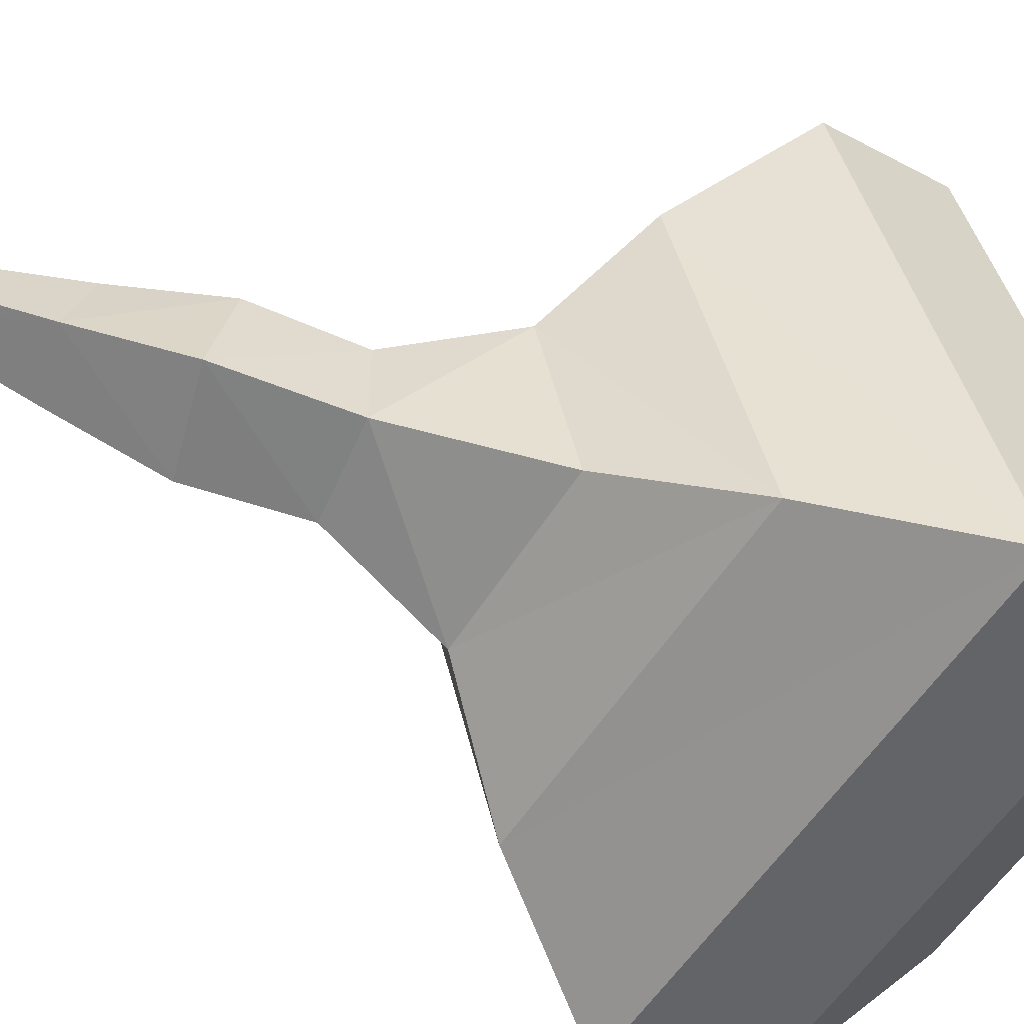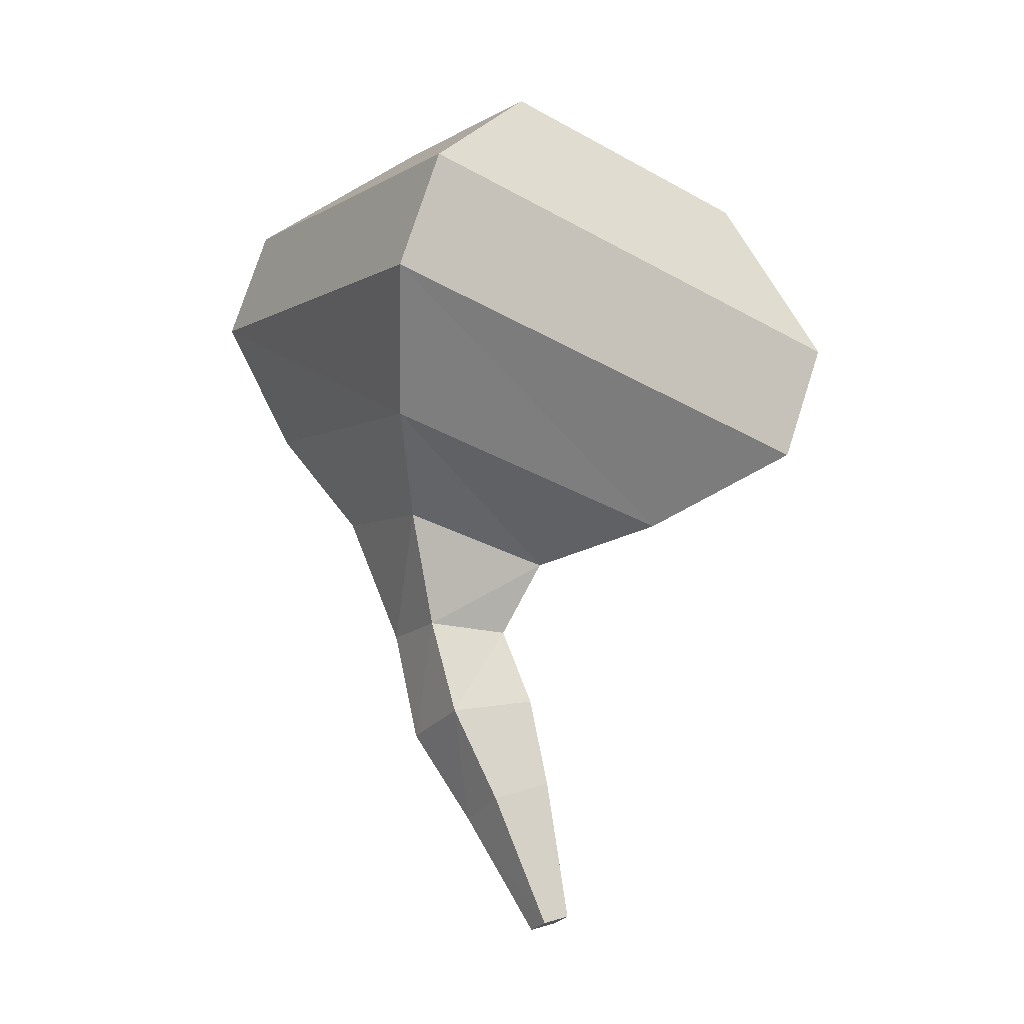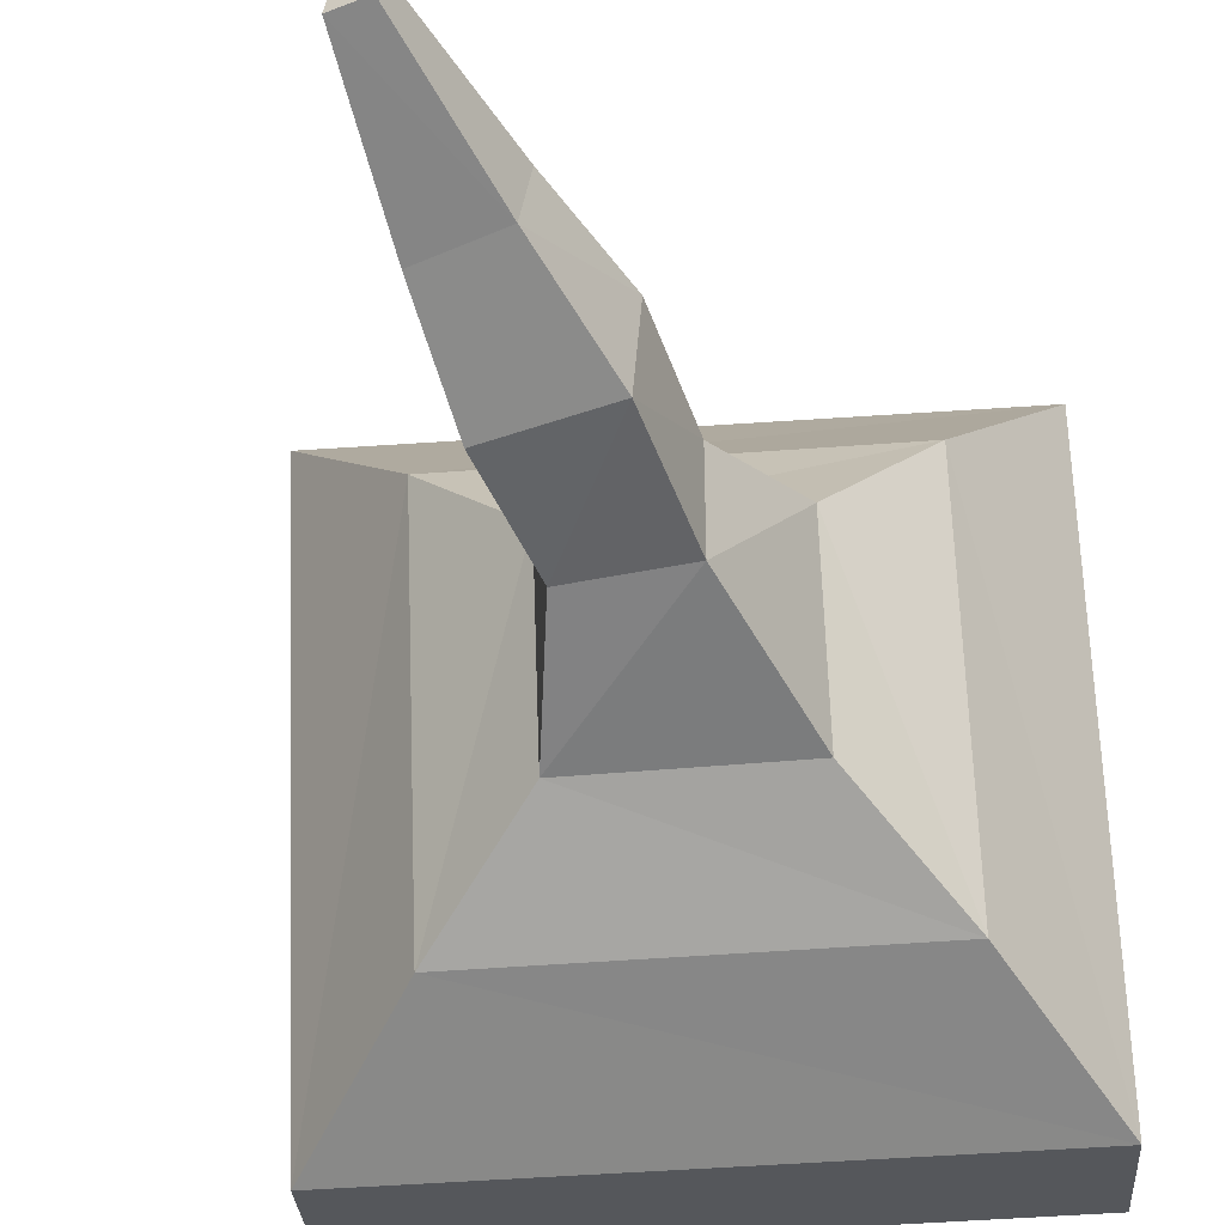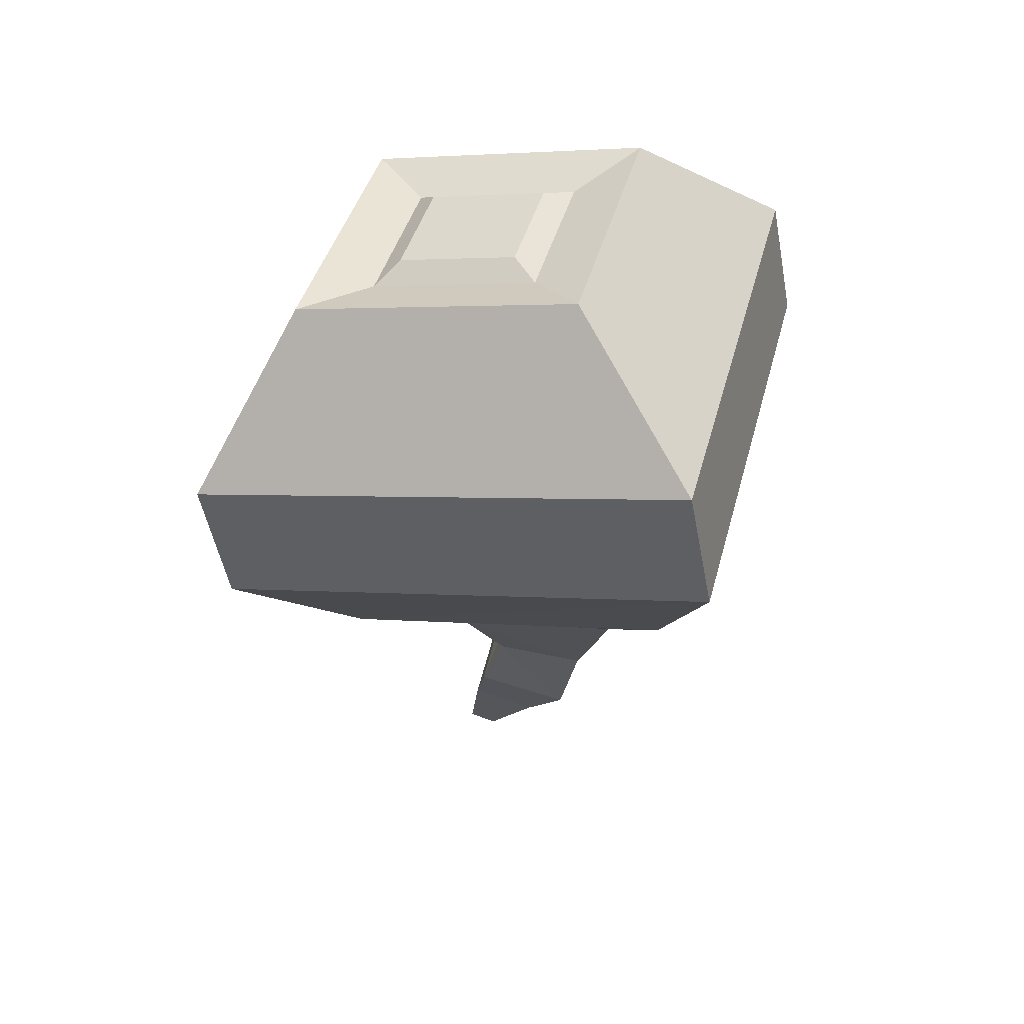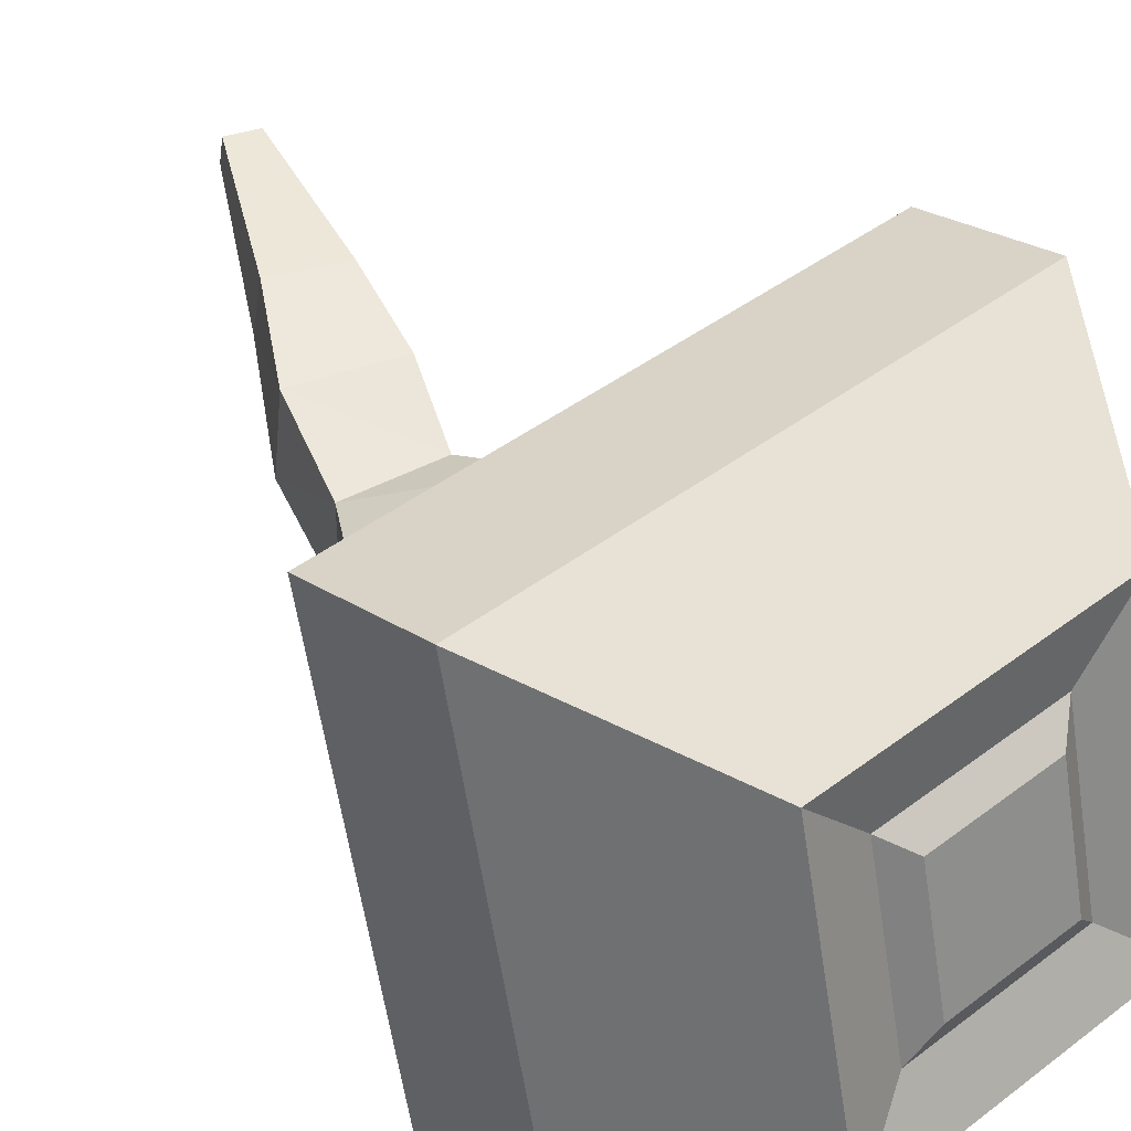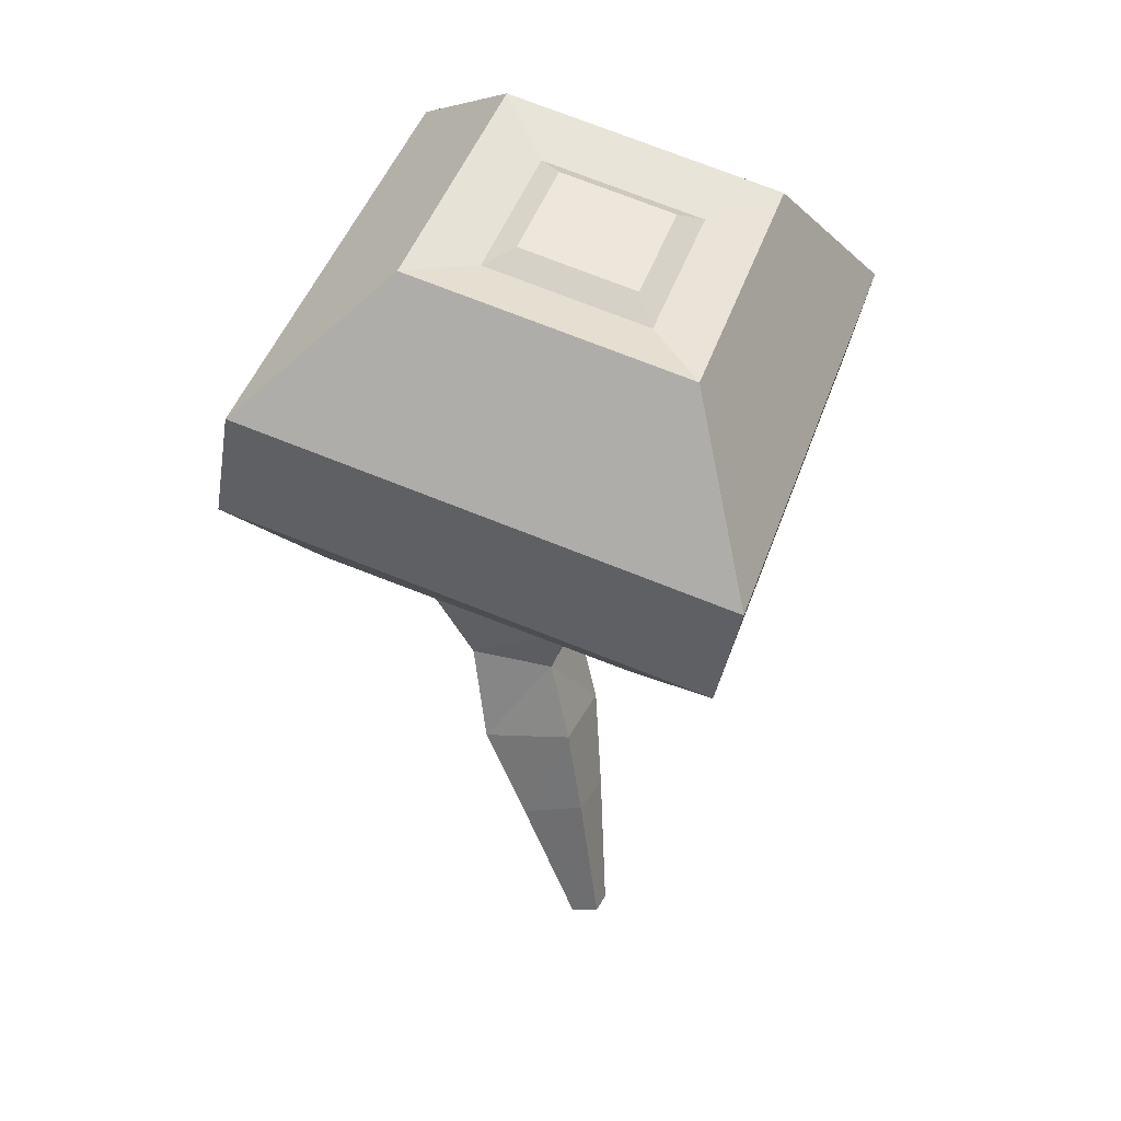
<metadata>
{"format":"obj","ext":"obj","renderer":"f3d","projection":"perspective","resolution":1024,"background":"white","views":[{"elev":-57.5,"azim":-112.4,"up":"+Y"},{"elev":-16.5,"azim":60.7,"up":"+Z"},{"elev":-40.8,"azim":-164.9,"up":"+Y"},{"elev":53.0,"azim":-76.7,"up":"+Z"},{"elev":42.8,"azim":-31.8,"up":"+Y"},{"elev":34.5,"azim":108.0,"up":"+Z"}]}
</metadata>
<code>
o Eye_Cube.004
v 0.1235 0.1646 -0.1308
v 0.1151 0.4855 -0.2069
v 0.09476 0.3634 0.236
v 0.09161 0.4792 0.2074
v -0.2004 0.1716 -0.06782
v -0.2088 0.4926 -0.1438
v -0.02213 0.3661 0.2596
v -0.02527 0.4819 0.231
v 0.1717 0.5588 0.1706
v 0.1792 0.2801 0.2395
v -0.1022 0.2865 0.2964
v -0.1097 0.5652 0.2275
v 0.1118 0.4986 0.1832
v 0.1162 0.336 0.2234
v -0.04795 0.3398 0.2566
v -0.05237 0.5023 0.2164
v 0.2346 0.1072 -0.01428
v 0.2213 0.5963 -0.1352
v -0.2593 0.1184 0.08564
v -0.2726 0.6075 -0.03525
v 0.02754 0.2285 -0.208
v 0.02367 0.3916 -0.2432
v -0.1408 0.3949 -0.2138
v -0.1369 0.2318 -0.1787
v 0.02227 0.3967 -0.6416
v 0.02171 0.4258 -0.6333
v -0.00818 0.4266 -0.6382
v -0.007641 0.3975 -0.6466
v 0.2462 0.6265 -0.01542
v -0.2344 0.1487 0.2054
v 0.2595 0.1374 0.1055
v -0.2477 0.6378 0.08449
v -0.04935 0.3407 -0.5244
v 0.0184 0.3381 -0.5104
v 0.01655 0.404 -0.4891
v -0.0512 0.4066 -0.5032
v 0.0107 0.2912 -0.417
v 0.009594 0.3868 -0.3977
v -0.08719 0.3886 -0.4105
v -0.08609 0.293 -0.4298
v -0.007689 0.2716 -0.3179
v -0.007801 0.3619 -0.3185
v -0.09806 0.3621 -0.3168
v -0.09795 0.2719 -0.3162
f 31 9 10
f 3 8 7
f 19 6 5
f 5 23 24
f 19 1 17
f 20 2 6
f 14 9 13
f 14 11 10
f 16 9 12
f 15 12 11
f 4 14 13
f 7 14 3
f 8 13 16
f 8 15 7
f 32 18 20
f 30 17 31
f 32 19 30
f 2 17 1
f 33 25 34
f 1 22 2
f 5 21 1
f 6 22 23
f 28 26 25
f 34 26 35
f 36 26 27
f 33 27 28
f 12 30 11
f 11 31 10
f 9 32 12
f 17 29 31
f 39 33 40
f 38 36 39
f 38 34 35
f 37 33 34
f 41 40 37
f 42 37 38
f 42 39 43
f 43 40 44
f 23 44 24
f 22 43 23
f 22 41 42
f 21 44 41
f 31 29 9
f 3 4 8
f 19 20 6
f 5 6 23
f 19 5 1
f 20 18 2
f 14 10 9
f 14 15 11
f 16 13 9
f 15 16 12
f 4 3 14
f 7 15 14
f 8 4 13
f 8 16 15
f 32 29 18
f 30 19 17
f 32 20 19
f 2 18 17
f 33 28 25
f 1 21 22
f 5 24 21
f 6 2 22
f 28 27 26
f 34 25 26
f 36 35 26
f 33 36 27
f 12 32 30
f 11 30 31
f 9 29 32
f 17 18 29
f 39 36 33
f 38 35 36
f 38 37 34
f 37 40 33
f 41 44 40
f 42 41 37
f 42 38 39
f 43 39 40
f 23 43 44
f 22 42 43
f 22 21 41
f 21 24 44

</code>
